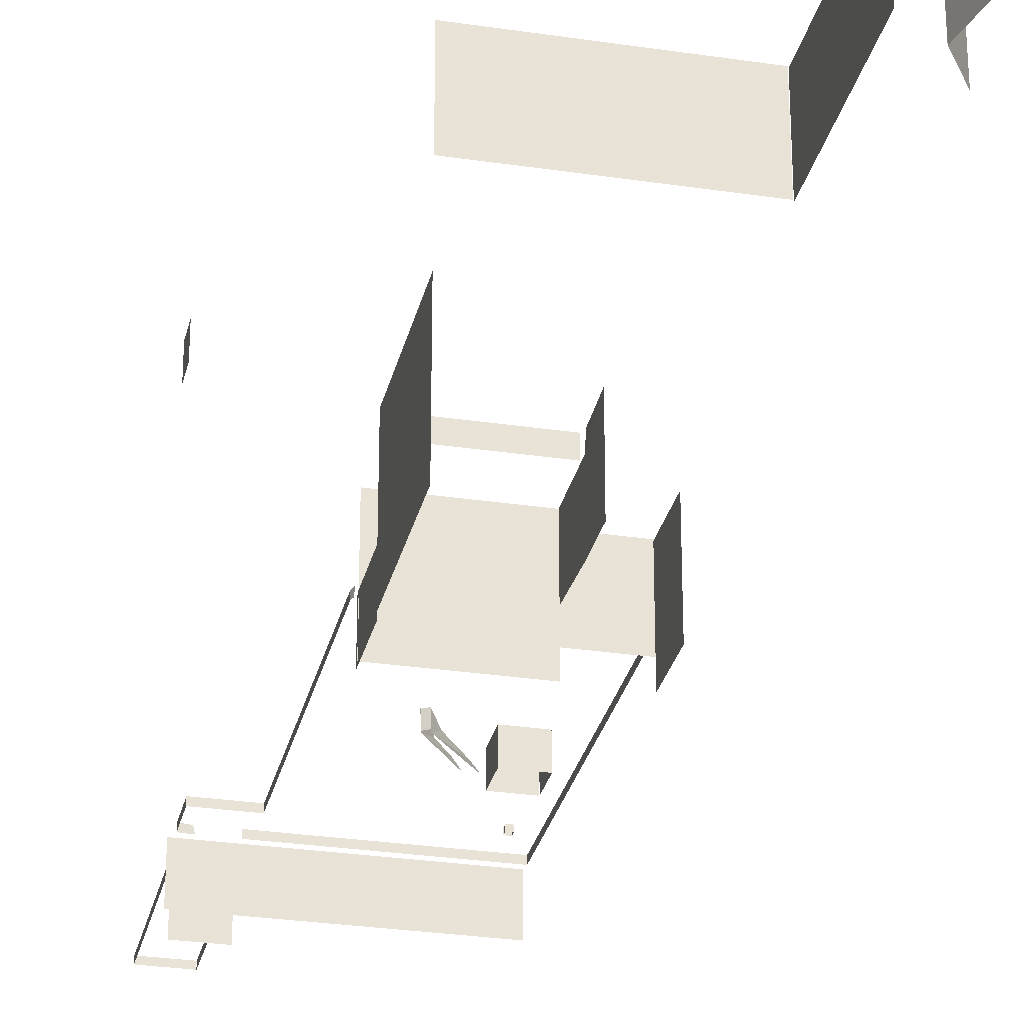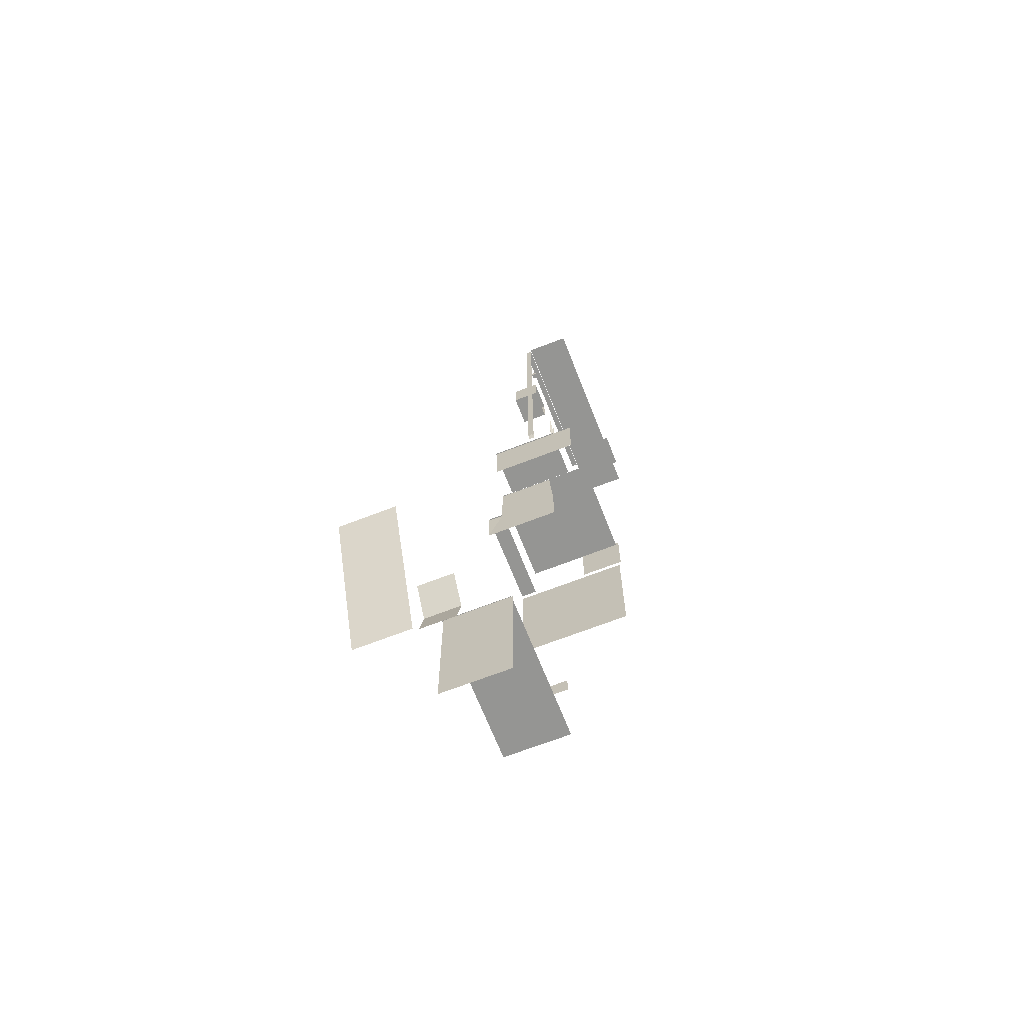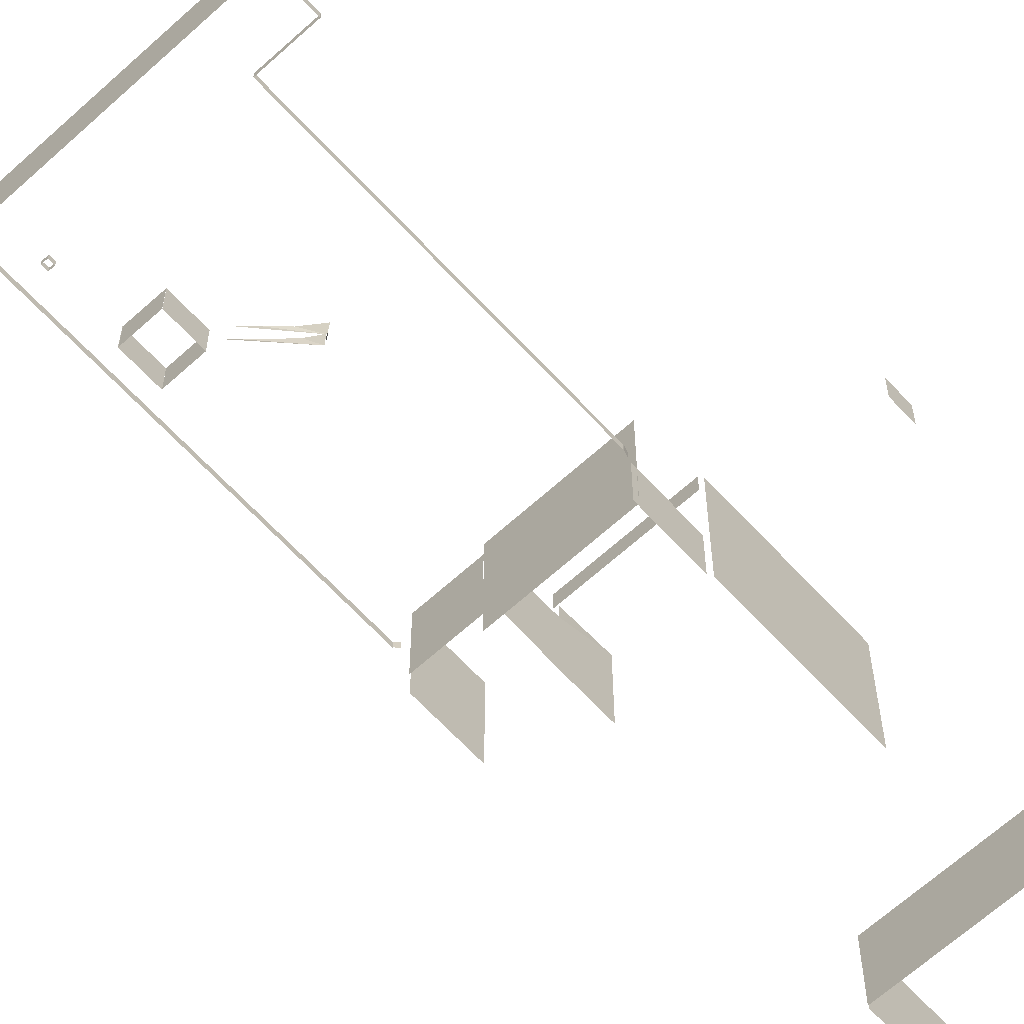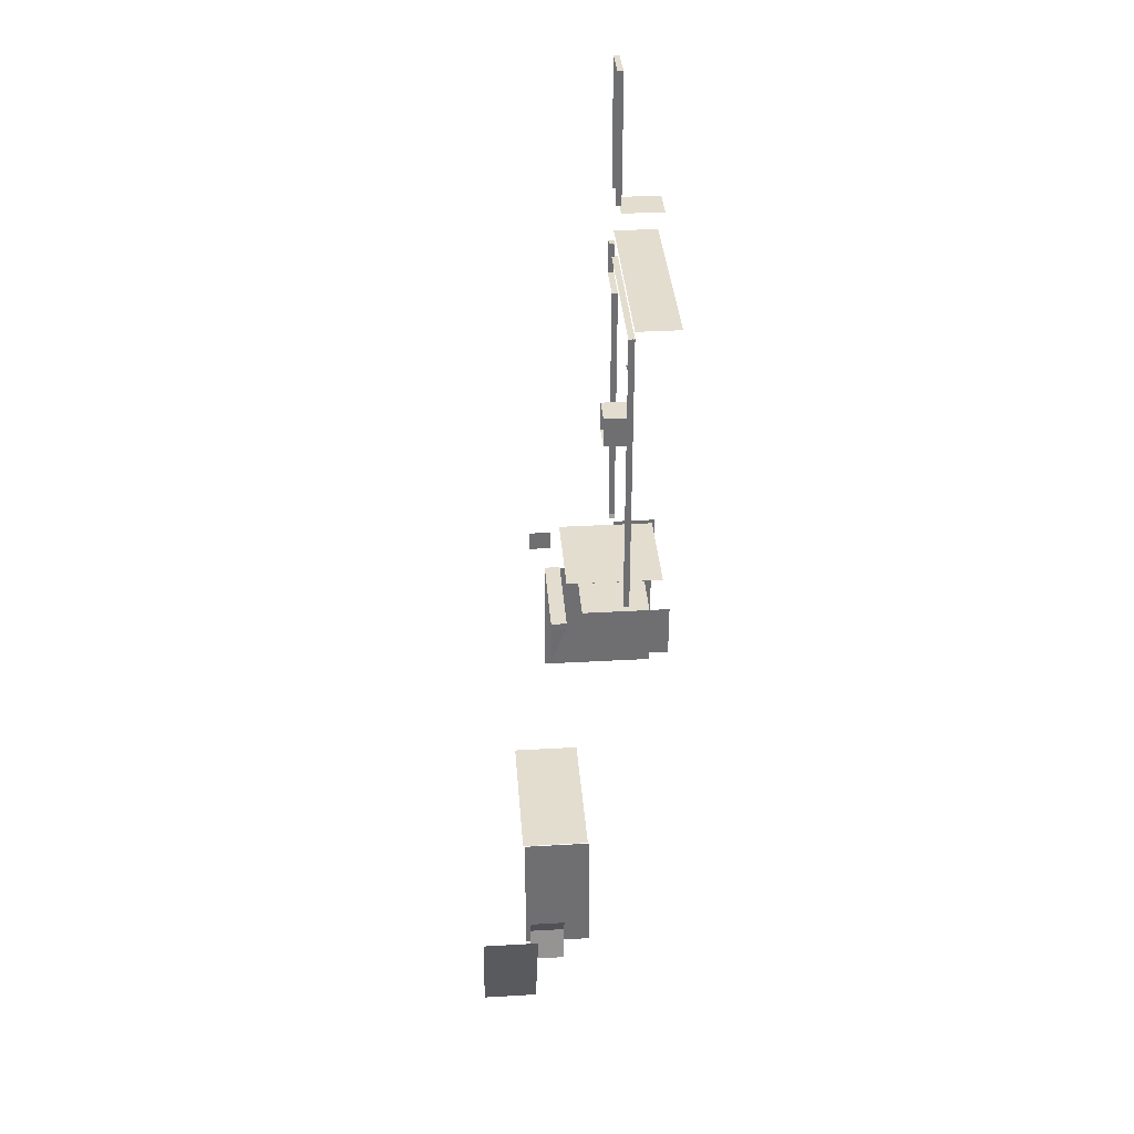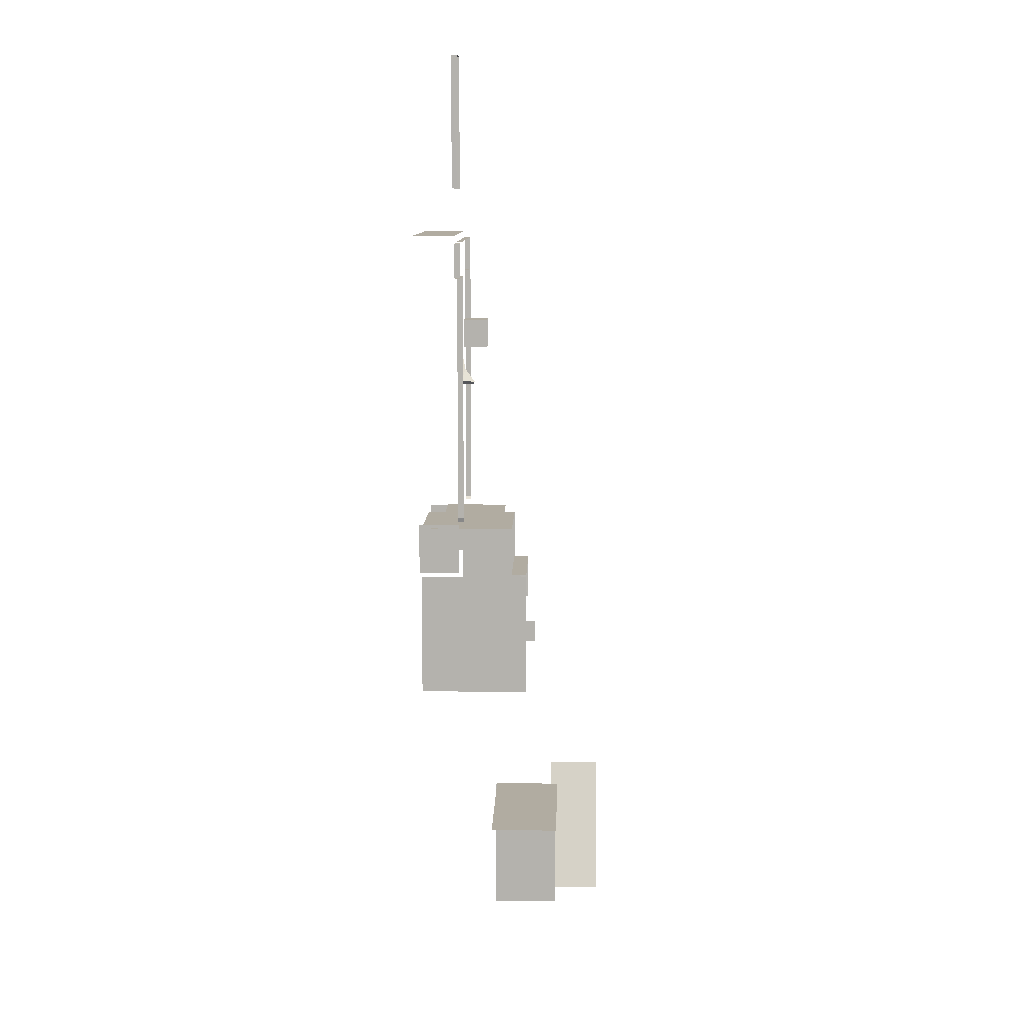
<metadata>
{"format":"obj","ext":"obj","renderer":"f3d","projection":"perspective","resolution":1024,"background":"white","views":[{"elev":-28.9,"azim":167.4,"up":"+Y"},{"elev":-67.3,"azim":-68.6,"up":"+Z"},{"elev":-64.6,"azim":42.5,"up":"+Y"},{"elev":35.6,"azim":-94.3,"up":"+Z"},{"elev":10.2,"azim":91.7,"up":"+Z"}]}
</metadata>
<code>
o 平面
v 17.73 14.68 40.39
v 17.73 14.68 -3.808
v 17.73 16.68 40.39
v 17.73 16.68 -3.808
f 2 3 1
f 2 4 3
o 平面.001
v 30.18 14.68 -3.754
v 30.18 14.68 40.29
v 30.22 16.56 -3.473
v 30.18 16.68 40.29
f 6 7 5
f 6 8 7
o 平面.002
v 30.1 16.69 40.37
v 30.1 14.78 40.37
v 17.76 16.69 40.37
v 17.76 14.78 40.37
f 10 11 9
f 10 12 11
o 平面.003
v 18.88 17.5 -21.94
v 18.88 15.5 -21.94
v -35.22 17.5 -21.94
v -35.22 15.5 -21.94
f 14 15 13
f 14 16 15
o 平面.004
v -35.21 17.5 -21.92
v -35.21 15.5 -21.92
v -35.21 17.5 -120.9
v -35.21 15.5 -120.9
f 18 19 17
f 18 20 19
o 平面.005
v -35.34 17.49 -120.5
v -35.34 15.55 -120.5
v -34.22 17.49 -121.7
v -34.22 15.55 -121.7
f 22 23 21
f 22 24 23
o 平面.006
v 16.78 17.5 -119.7
v 16.78 15.5 -119.7
v 16.78 17.5 -34.02
v 16.78 15.5 -34.02
f 26 27 25
f 26 28 27
o 平面.007
v 16.81 17.42 -119.8
v 16.38 17.42 -121.2
v 16.81 15.42 -119.8
v 16.38 15.42 -121.2
f 30 31 29
f 30 32 31
o 平面.008
v 30.97 17.45 -22.36
v 30.97 15.45 -22.36
v 28.03 17.31 -22.09
v 27.6 15.45 -22.09
f 34 35 33
f 34 36 35
o 平面.009
v 31.05 17.47 -22.33
v 31.05 17.47 -33.96
v 31.05 15.47 -22.33
v 31.05 15.47 -33.96
f 38 39 37
f 38 40 39
o 平面.010
v 31.11 17.47 -34.02
v 16.73 17.47 -34.02
v 31.11 15.47 -34.02
v 16.73 15.47 -34.02
f 42 43 41
f 42 44 43
o 平面.011
v -20.8 15.63 -52.04
v -20.8 24.21 -52.04
v -30.61 15.63 -52.04
v -30.61 24.21 -52.04
f 46 47 45
f 46 48 47
o 平面.012
v -20.78 15.62 -61.95
v -20.78 24.2 -61.95
v -20.78 15.62 -52.07
v -20.78 24.2 -52.07
f 50 51 49
f 50 52 51
o 平面.013
v -30.62 15.62 -61.97
v -30.62 24.2 -61.97
v -20.81 15.62 -61.97
v -20.81 24.2 -61.97
f 54 55 53
f 54 56 55
o 平面.014
v -30.68 15.62 -52.01
v -30.68 24.2 -52.01
v -30.68 15.62 -62
v -30.68 24.2 -62
f 58 59 57
f 58 60 59
o 平面.015
v 19.41 15.08 6.061
v 19.41 15.08 4.457
v 19.41 16.67 6.061
v 19.41 16.67 4.457
f 62 63 61
f 62 64 63
o 平面.016
v 17.74 15.08 6.066
v 19.41 15.08 6.066
v 17.74 16.67 6.066
v 19.41 16.67 6.066
f 66 67 65
f 66 68 67
o 平面.017
v 19.41 15.08 4.454
v 17.75 15.08 4.454
v 19.41 16.67 4.454
v 17.75 16.67 4.454
f 70 71 69
f 70 72 71
o 平面.018
v -28.05 15.66 -33.76
v -28.05 15.66 -35.37
v -28.05 17.24 -33.76
v -28.05 17.24 -35.37
f 74 75 73
f 74 76 75
o 平面.019
v -29.72 15.66 -33.76
v -28.04 15.66 -33.76
v -29.72 17.24 -33.76
v -28.04 17.24 -33.76
f 78 79 77
f 78 80 79
o 平面.020
v -28.05 15.66 -35.37
v -29.64 15.66 -35.37
v -28.05 17.24 -35.37
v -29.64 17.24 -35.37
f 82 83 81
f 82 84 83
o 平面.021
v -29.65 15.66 -35.38
v -29.65 15.66 -33.7
v -29.65 17.24 -35.38
v -29.65 17.24 -33.7
f 86 87 85
f 86 88 87
o 平面.022
v -14.62 14.42 -61.02
v -4.577 15.66 -72.92
v -11.85 15.82 -64.33
v -4.352 20.54 -73.1
v -7.853 16.92 -68.79
f 90 93 91
f 91 89 90
f 90 92 93
o 平面.023
v 16.14 34.64 -123.7
v -17.62 34.64 -123.7
v 16.14 2.372 -123.7
v -17.62 2.372 -123.7
f 96 95 94
f 96 97 95
o 平面.024
v -17.67 30.78 -123.7
v -34.03 30.78 -123.7
v -17.67 8.648 -123.7
v -34.03 8.648 -123.7
f 100 99 98
f 100 101 99
o 平面.032
v 16.07 1.442 -122.3
v 16.07 1.442 -139.9
v 16.07 15.67 -122.3
v 16.07 15.67 -139.9
f 103 104 102
f 103 105 104
o 平面.033
v -17.54 15 -155.9
v -17.54 30.4 -123.9
v -17.54 39.79 -155.9
v -17.54 34.64 -123.9
v -17.54 15.04 -142.5
v -17.54 34.64 -142.5
v -17.78 39.68 -142.6
v -17.54 16.22 -124
f 107 109 111
f 111 112 108
f 111 110 107
f 110 113 107
f 108 106 111
f 106 110 111
o 平面.034
v -17.23 34.55 -140.5
v 15.72 34.55 -140.5
v -17.23 39.84 -140.5
v 15.72 39.84 -140.5
f 115 116 114
f 115 117 116
o 平面.035
v 49.88 35.36 -156.2
v 49.88 35.36 -149.3
v 49.88 43.44 -156.2
v 49.88 43.44 -149.3
f 119 120 118
f 119 121 120
o 平面.036
v -26.61 27.6 -233
v 26.21 27.6 -233
v -26.61 51.01 -233
v 26.21 51.01 -233
f 123 124 122
f 123 125 124
o 平面.037
v -41.43 37.65 -260.9
v -44 37.65 -272.6
v -41.43 49.58 -260.9
v -44 49.58 -272.6
f 127 128 126
f 127 129 128
o 平面.038
v -47.95 37.65 -251
v -41.39 37.65 -261
v -47.95 49.58 -251
v -41.39 49.58 -261
f 131 132 130
f 131 133 132
o 平面.039
v -26.62 27.03 -281.6
v -26.62 27.03 -233.3
v -26.62 50.44 -281.6
v -26.62 50.44 -233.3
f 134 137 136
f 134 135 137
o 平面.040
v 29.79 14.75 -6.568
v 29.79 0.7612 -6.568
v 17.77 14.75 -6.568
v 17.77 0.7612 -6.568
f 139 140 138
f 139 141 140
o 平面.041
v -35.02 15.58 -19.56
v -35.02 1.18 -19.56
v 32.38 15.58 -19.56
v 32.38 1.18 -19.56
f 143 144 142
f 143 145 144
o 平面.042
v 16.41 2.142 -141.3
v 16.41 2.142 -183.9
v 16.41 39.84 -141.3
v 16.41 39.84 -183.9
f 147 148 146
f 147 149 148
o 平面.043
v -69.64 67.06 -238.2
v -69.64 48.32 -238.2
v -50.18 67.06 -284.8
v -50.18 48.32 -284.8
f 151 152 150
f 151 153 152
o 平面.044
v -33.8 30.42 -123.8
v -33.8 30.42 -141.6
v -33.8 2.063 -123.8
v -33.8 2.063 -141.6
f 155 156 154
f 155 157 156
o 平面.054
v -17.89 14.42 -61.02
v -6.111 15.42 -73.96
v -15.12 15.48 -64.33
v -6.074 20.25 -74.03
v -8.601 17.41 -71.12
f 159 160 162
f 160 159 158
f 159 162 161
o 平面.055
v -4.486 20.3 -72.99
v -4.486 15.96 -72.99
v -6.048 20.3 -74.08
v -6.048 15.96 -74.08
f 164 165 163
f 164 166 165

</code>
